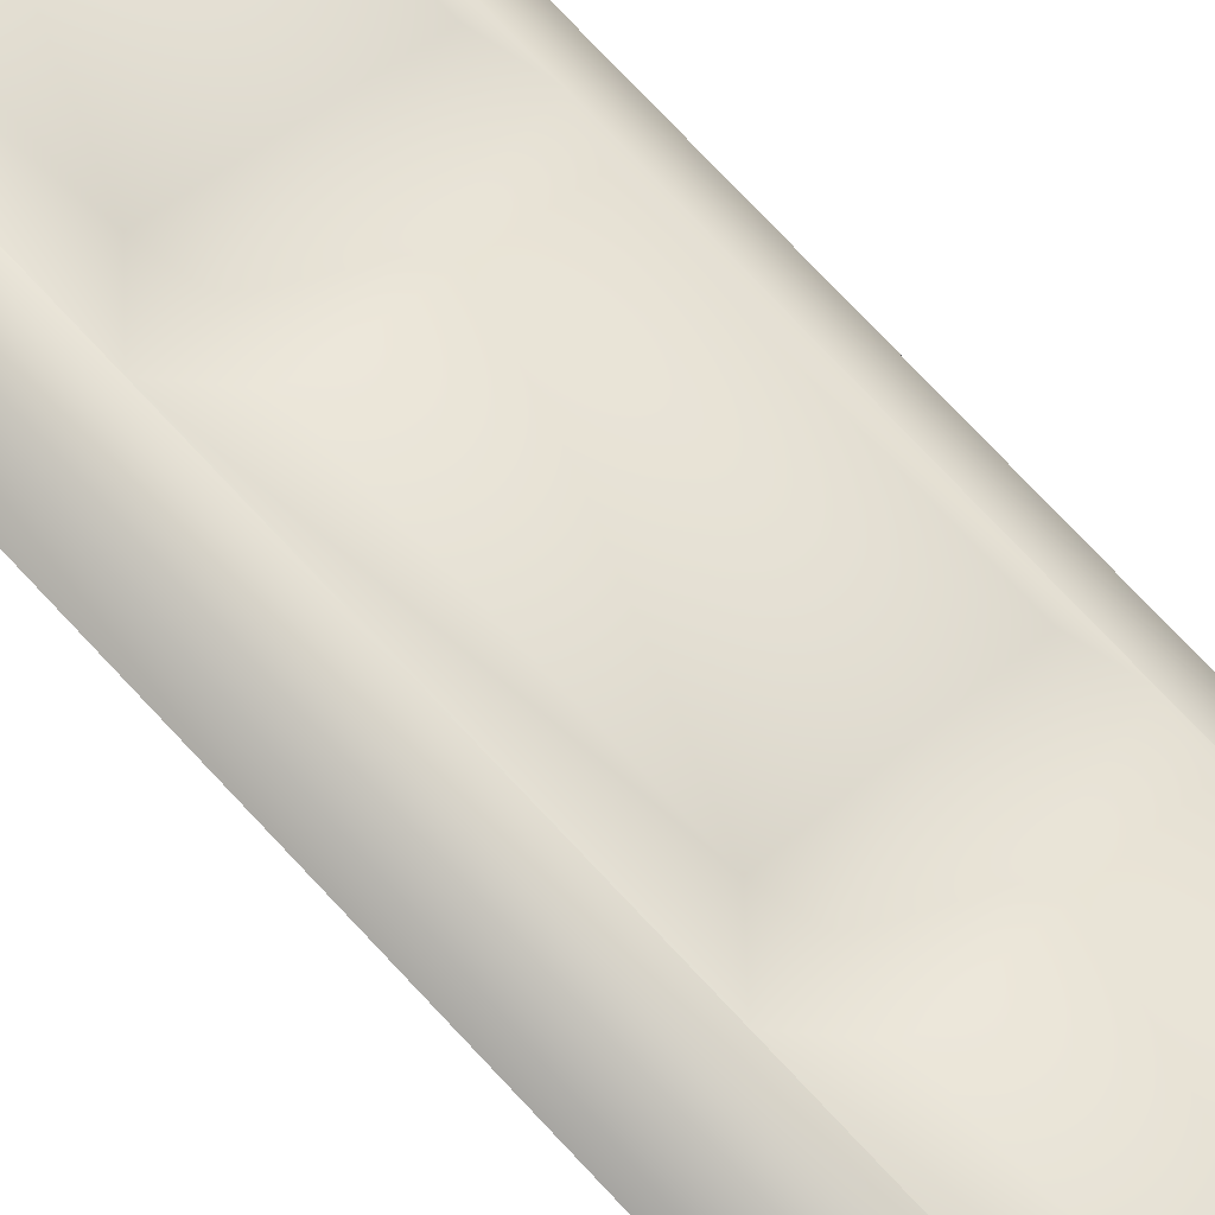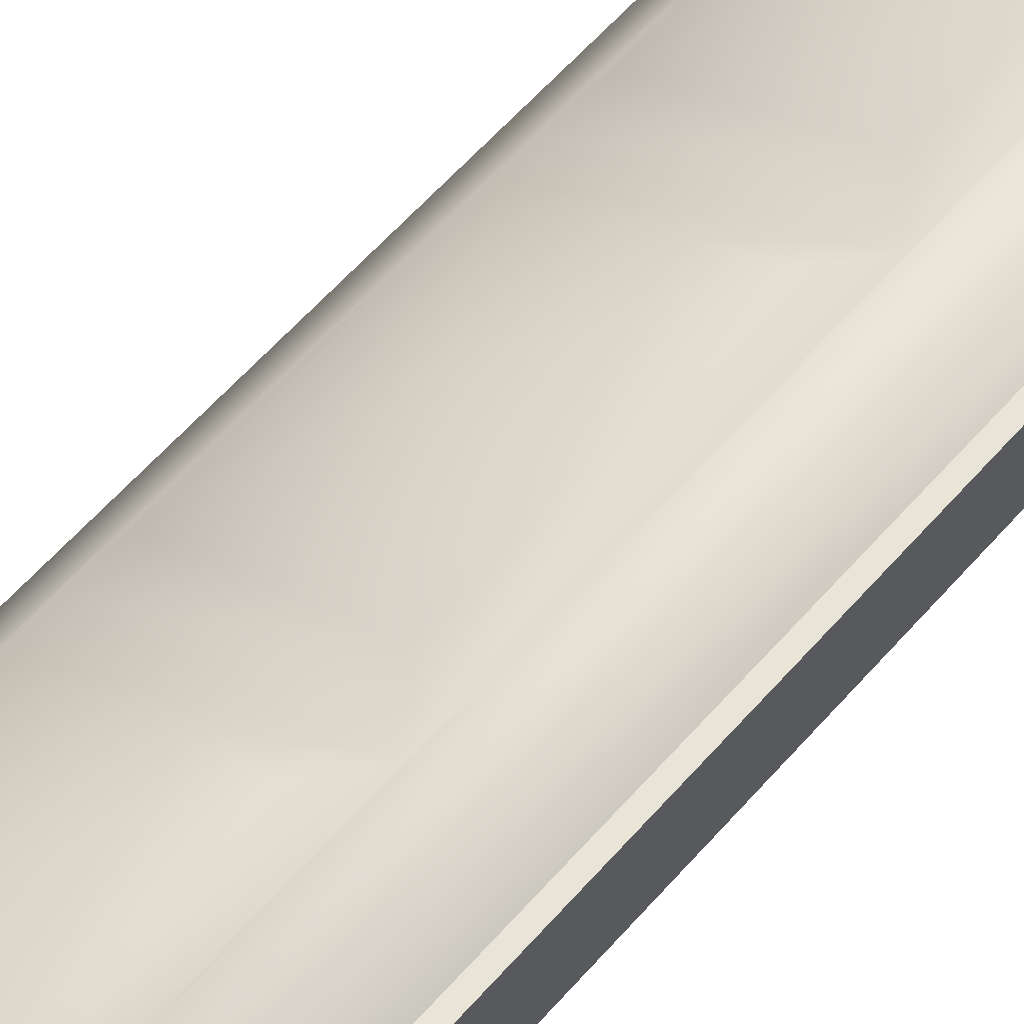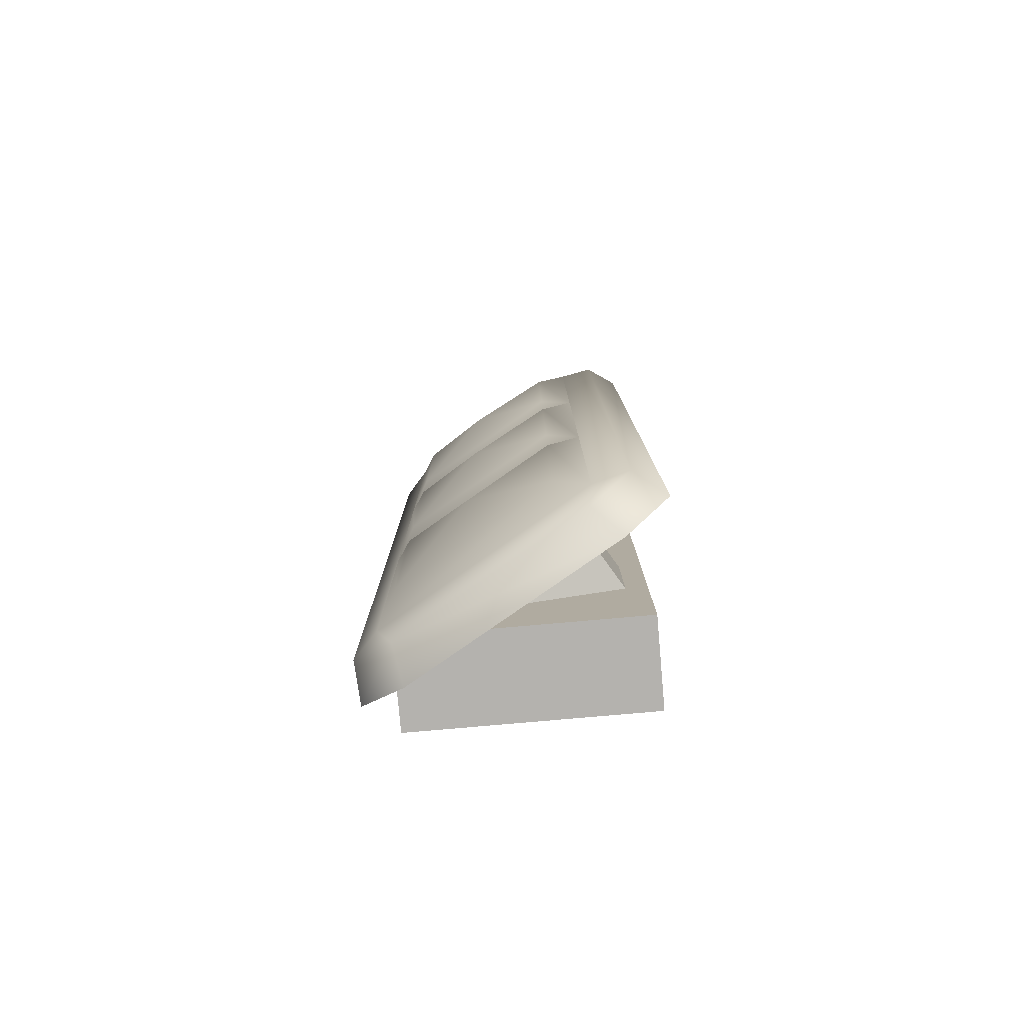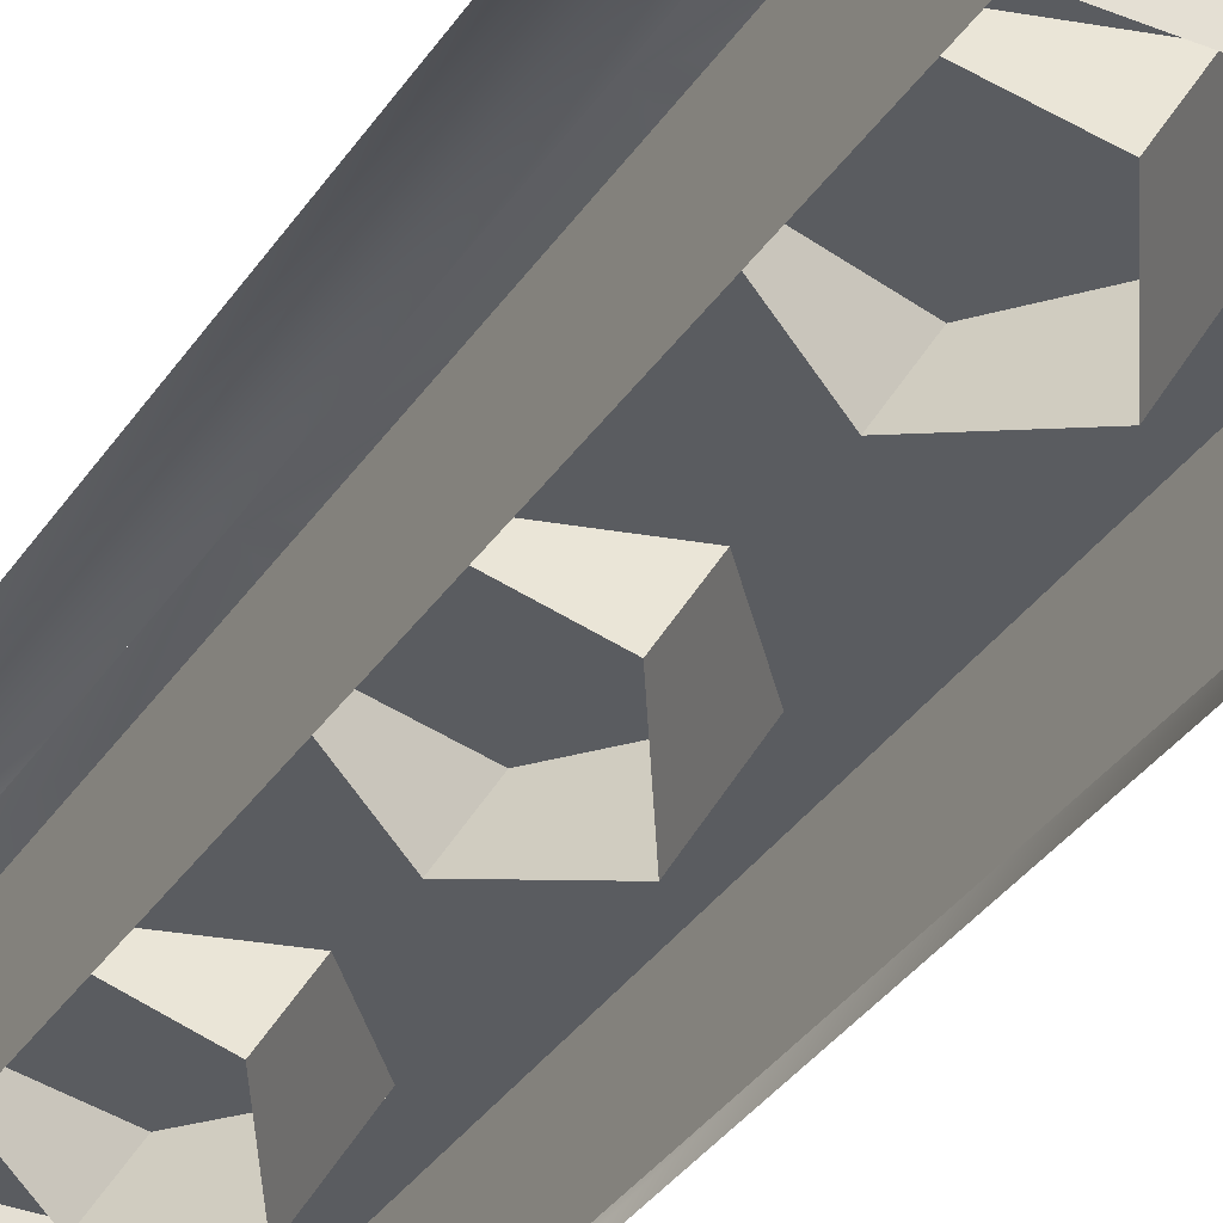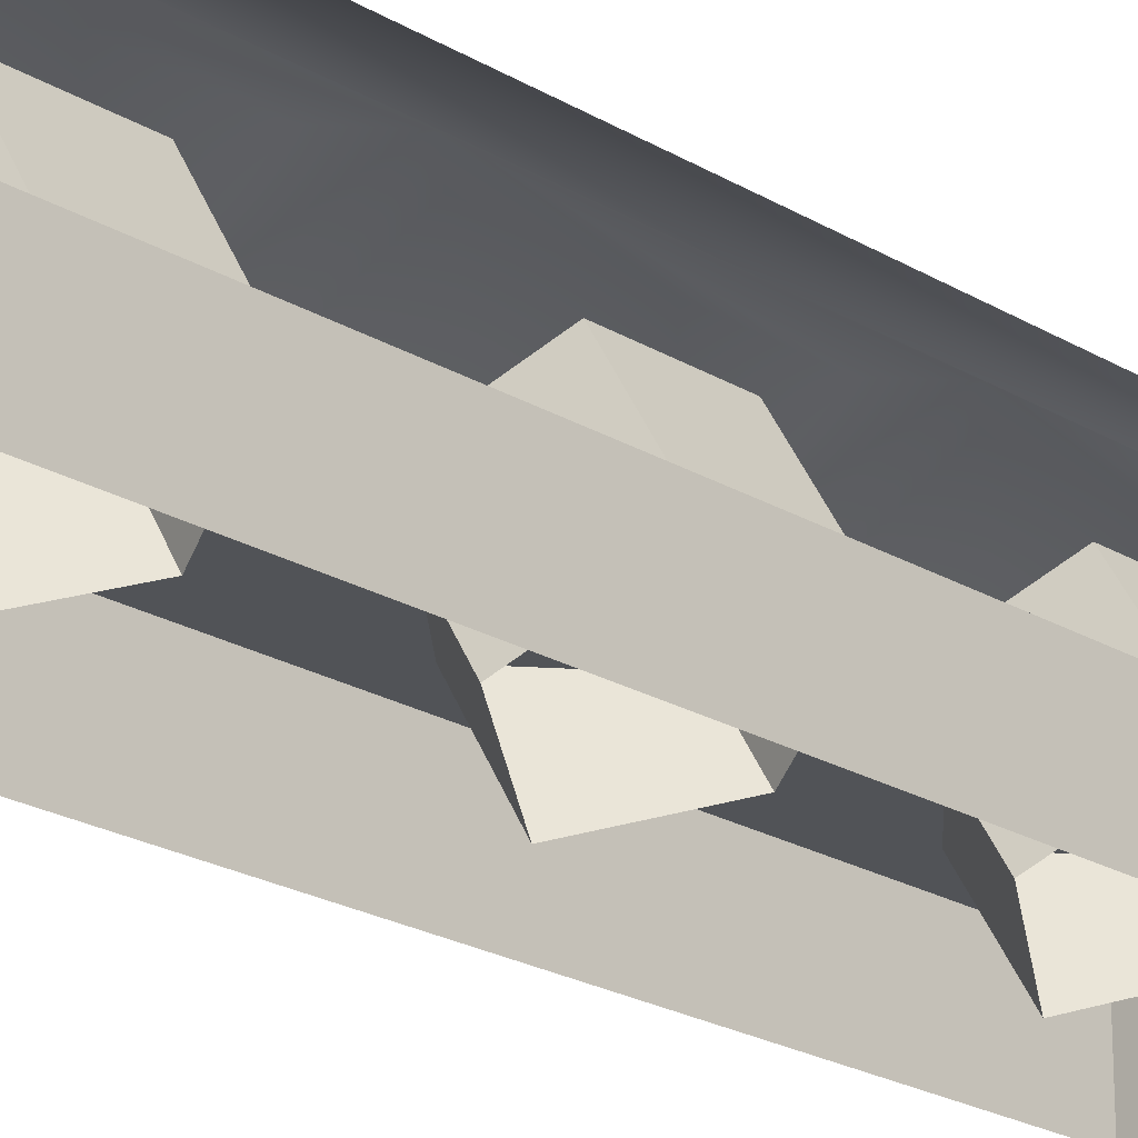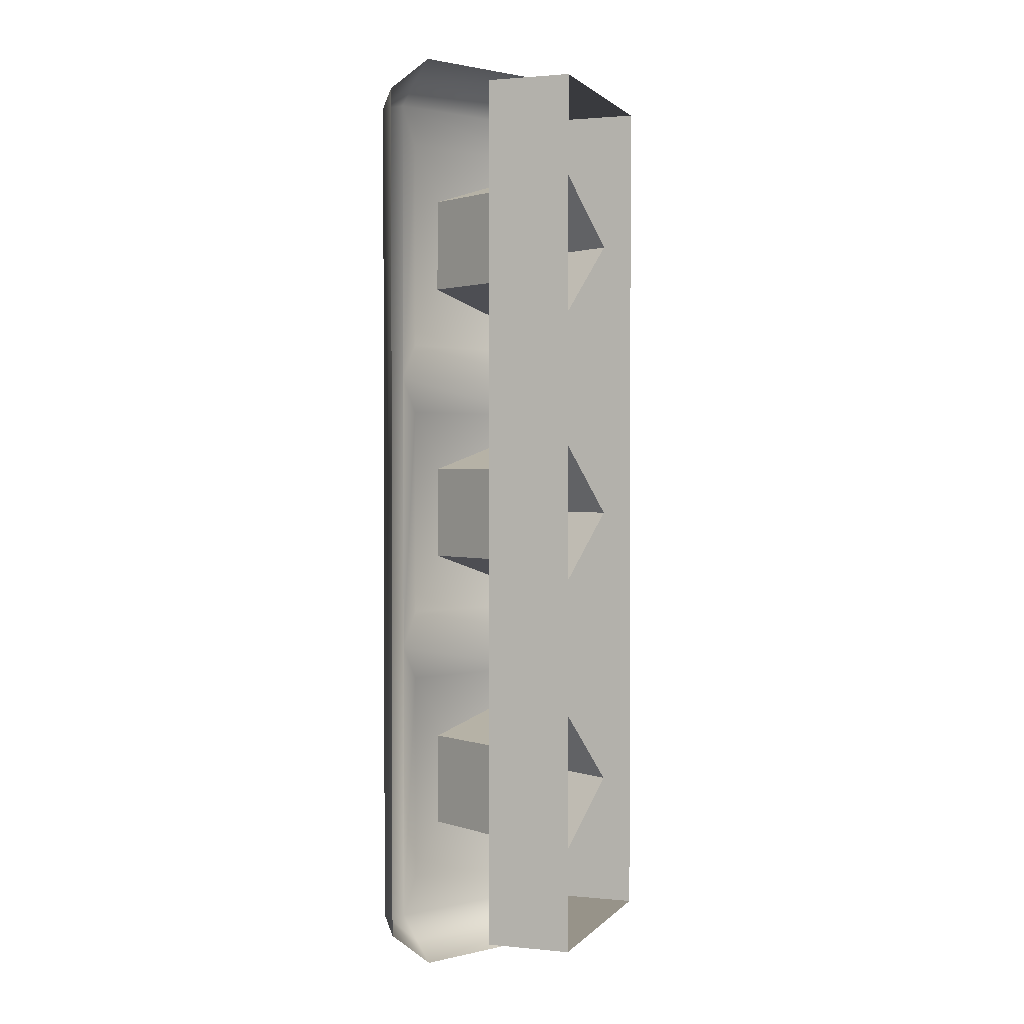
<metadata>
{"format":"obj","ext":"obj","renderer":"f3d","projection":"perspective","resolution":1024,"background":"white","views":[{"elev":76.9,"azim":-43.3,"up":"+Y"},{"elev":60.6,"azim":-138.9,"up":"+Y"},{"elev":-79.7,"azim":-175.0,"up":"+Z"},{"elev":-34.0,"azim":-28.5,"up":"+Y"},{"elev":-21.7,"azim":-136.7,"up":"+Y"},{"elev":1.5,"azim":-70.3,"up":"+Z"}]}
</metadata>
<code>
v 3.5e-05 4.371 -22.75
v 11.66 4.371 22.75
v 3.7e-05 4.371 22.75
v 11.66 4.371 -22.75
v 3.3e-05 1.8e-05 -22.75
v 3.5e-05 1e-05 22.75
v 11.66 1.2e-05 -22.75
v 11.66 4e-06 22.75
v 12.31 4.575 -22.26
v 11.61 4.346 -23.67
v 13.53 3.237 -21.82
v 2.402 10.3 -22.26
v 0.6356 10.68 21.82
v 0.6356 10.68 -21.82
v 2.402 10.3 22.26
v 11.61 4.346 23.67
v 2.556 9.571 23.67
v 12.31 4.575 22.26
v 2.556 9.571 -23.67
v 13.53 3.237 21.82
v 7.186 0.2426 -0.01697
v 7.65 6.484 3.875
v 10.08 5.082 -0.01697
v 4.759 1.644 3.875
v 0.7858 3.938 -2.384
v 7.622 6.5 -3.886
v 3.677 8.777 -2.384
v 4.731 1.66 -3.886
v 3.694 8.767 2.412
v 0.8031 3.928 2.412
v 7.186 0.2426 -14.82
v 7.65 6.484 -10.92
v 10.08 5.082 -14.82
v 4.759 1.644 -10.92
v 0.7858 3.938 -17.18
v 7.622 6.5 -18.69
v 3.677 8.777 -17.18
v 4.731 1.66 -18.69
v 3.694 8.767 -12.39
v 0.8031 3.928 -12.39
v 7.186 0.2426 14.68
v 7.65 6.484 18.58
v 10.08 5.082 14.68
v 4.759 1.644 18.58
v 0.7858 3.938 12.32
v 7.622 6.5 10.81
v 3.677 8.777 12.32
v 4.731 1.66 10.81
v 3.694 8.767 17.11
v 0.8031 3.928 17.11
v 11.47 5.986 20.41
v 11.47 5.986 9.276
v 12.31 4.575 7.42
v 4.042 10.28 9.276
v 2.402 10.3 7.42
v 4.042 10.28 20.41
v 12.31 4.575 -7.42
v 4.042 10.28 -5.565
v 2.402 10.3 -7.42
v 4.042 10.28 5.565
v 11.47 5.986 5.565
v 11.47 5.986 -5.565
v 4.042 10.28 -20.41
v 4.042 10.28 -9.276
v 11.47 5.986 -9.276
v 11.47 5.986 -20.41
v 8.124 8.765 14.84
v 8.124 8.765 1e-06
v 8.124 8.765 -14.84
v -0.9653 9.522 22.5
v 1.164 8.293 24.4
v 11.2 2.501 24.4
v 13.32 1.272 22.5
v 13.32 1.272 -22.5
v 1.164 8.293 -24.4
v -0.9653 9.522 -22.5
v 11.2 2.501 -24.4
f 1 3 2
f 2 4 1
f 5 6 3
f 3 1 5
f 7 4 2
f 2 8 7
f 7 5 1
f 1 4 7
f 6 8 2
f 2 3 6
f 9 11 10
f 12 14 13
f 13 15 12
f 15 17 16
f 16 18 15
f 12 19 14
f 18 20 11
f 11 9 18
f 18 16 20
f 9 10 19
f 19 12 9
f 15 13 17
f 21 23 22
f 22 24 21
f 25 27 26
f 26 28 25
f 28 26 23
f 23 21 28
f 24 22 29
f 29 30 24
f 30 29 27
f 27 25 30
f 31 33 32
f 32 34 31
f 35 37 36
f 36 38 35
f 38 36 33
f 33 31 38
f 34 32 39
f 39 40 34
f 40 39 37
f 37 35 40
f 41 43 42
f 42 44 41
f 45 47 46
f 46 48 45
f 48 46 43
f 43 41 48
f 44 42 49
f 49 50 44
f 50 49 47
f 47 45 50
f 15 18 51
f 51 18 52
f 18 53 52
f 52 53 54
f 53 55 54
f 54 55 56
f 55 15 56
f 56 15 51
f 57 59 58
f 58 59 60
f 59 55 60
f 60 55 61
f 55 53 61
f 61 53 62
f 53 57 62
f 62 57 58
f 9 12 63
f 63 12 64
f 12 59 64
f 64 59 65
f 59 57 65
f 65 57 66
f 57 9 66
f 66 9 63
f 51 67 56
f 56 67 54
f 67 52 54
f 62 68 61
f 61 68 60
f 68 58 60
f 65 69 64
f 64 69 63
f 69 66 63
f 65 66 69
f 51 52 67
f 58 68 62
f 17 13 70
f 17 70 71
f 72 73 20
f 74 10 11
f 75 76 14
f 75 14 19
f 74 11 20
f 20 73 74
f 70 13 14
f 14 76 70
f 71 72 17
f 17 72 16
f 72 20 16
f 19 10 75
f 75 10 77
f 10 74 77

</code>
